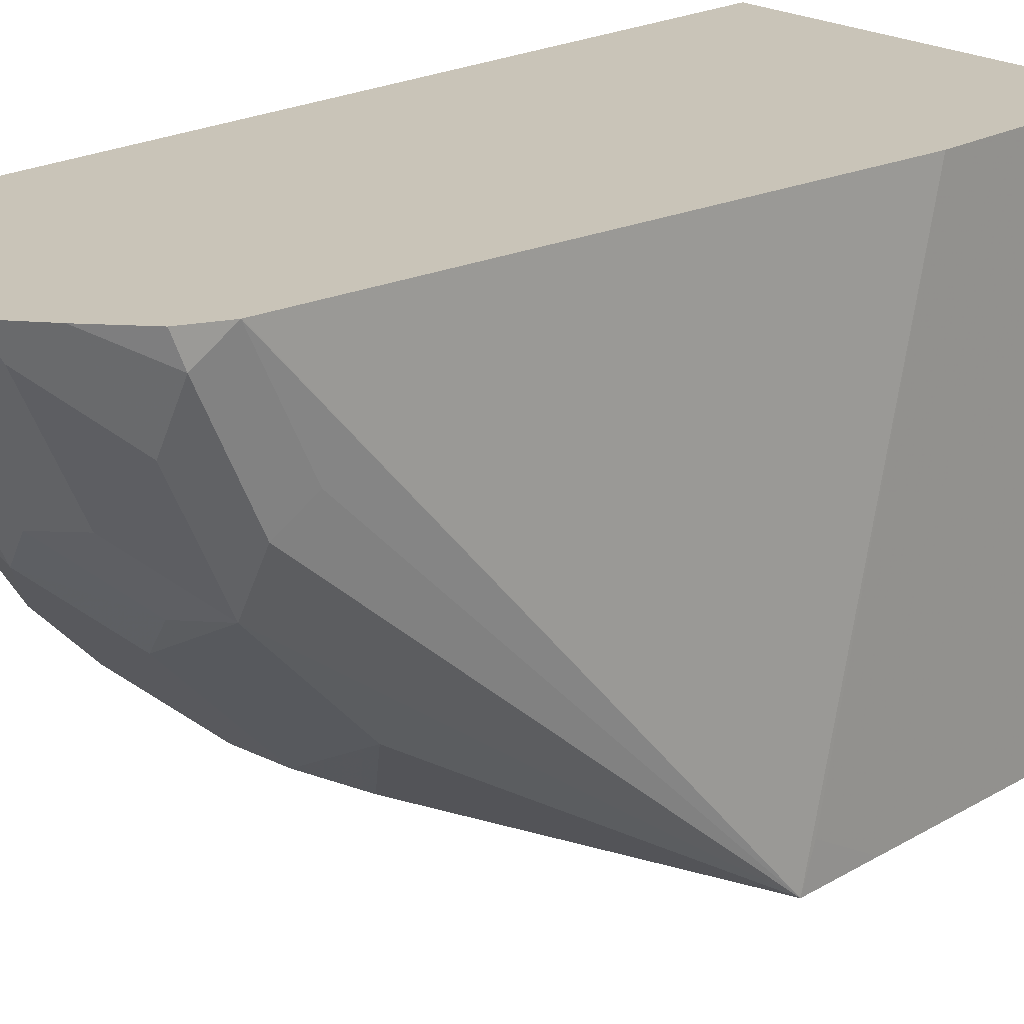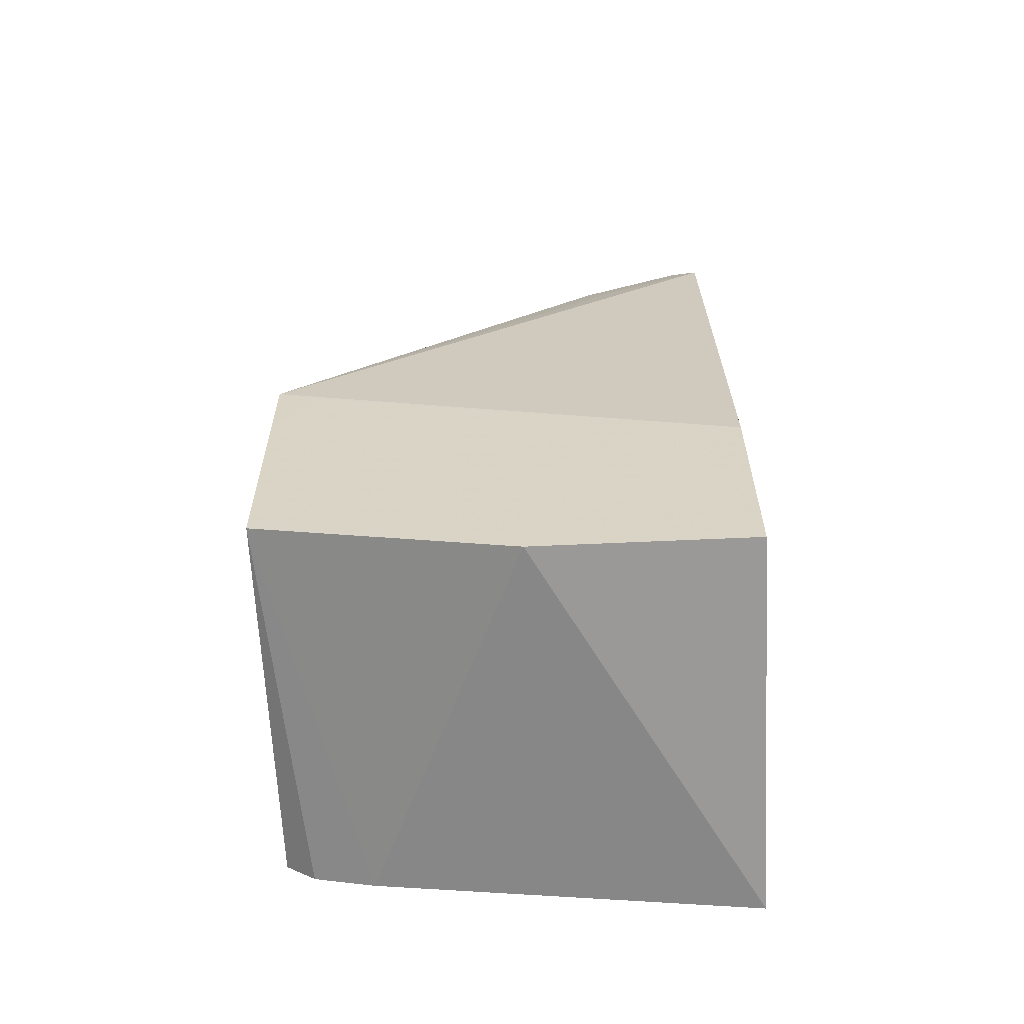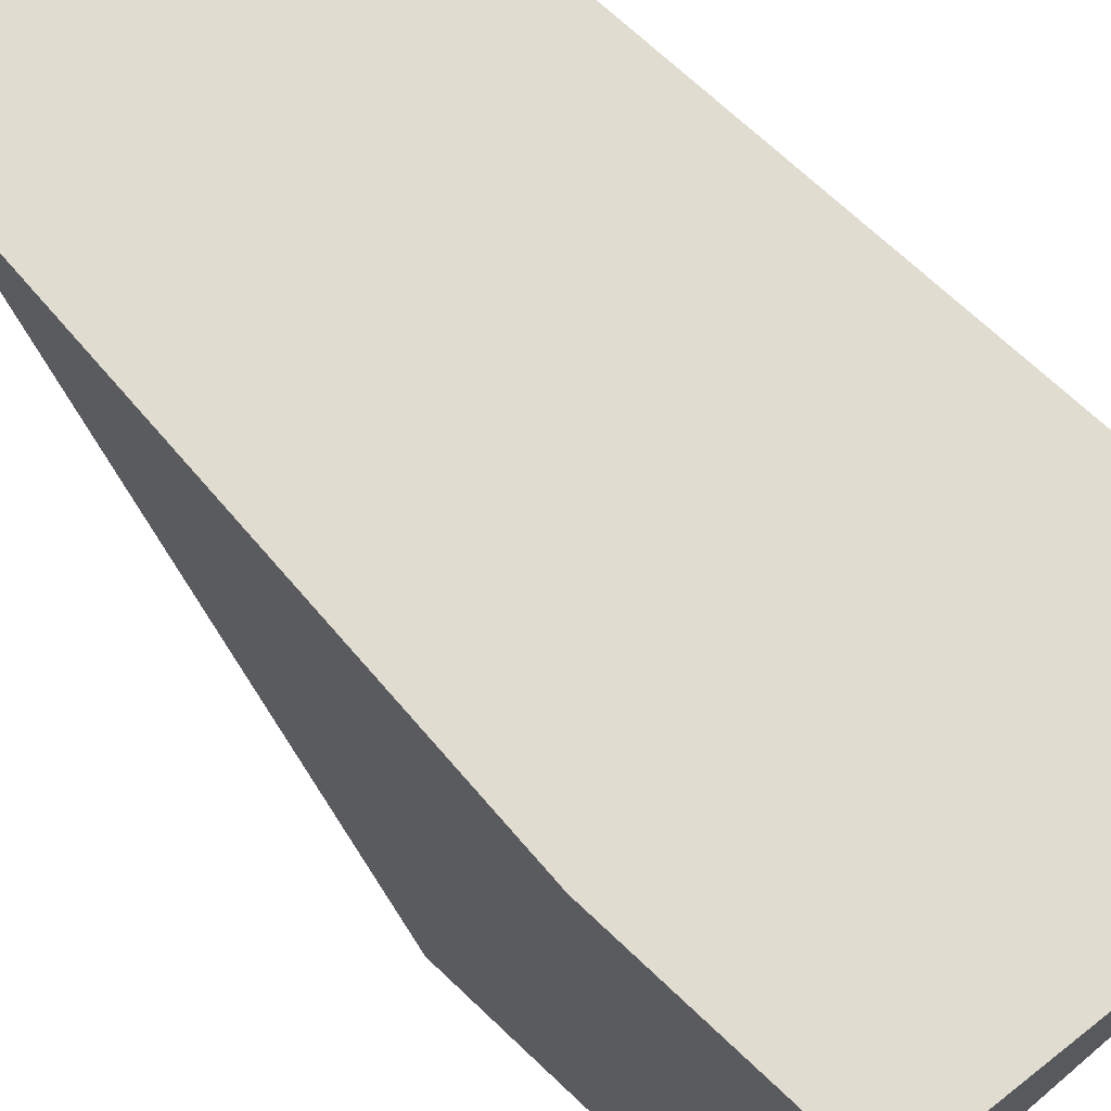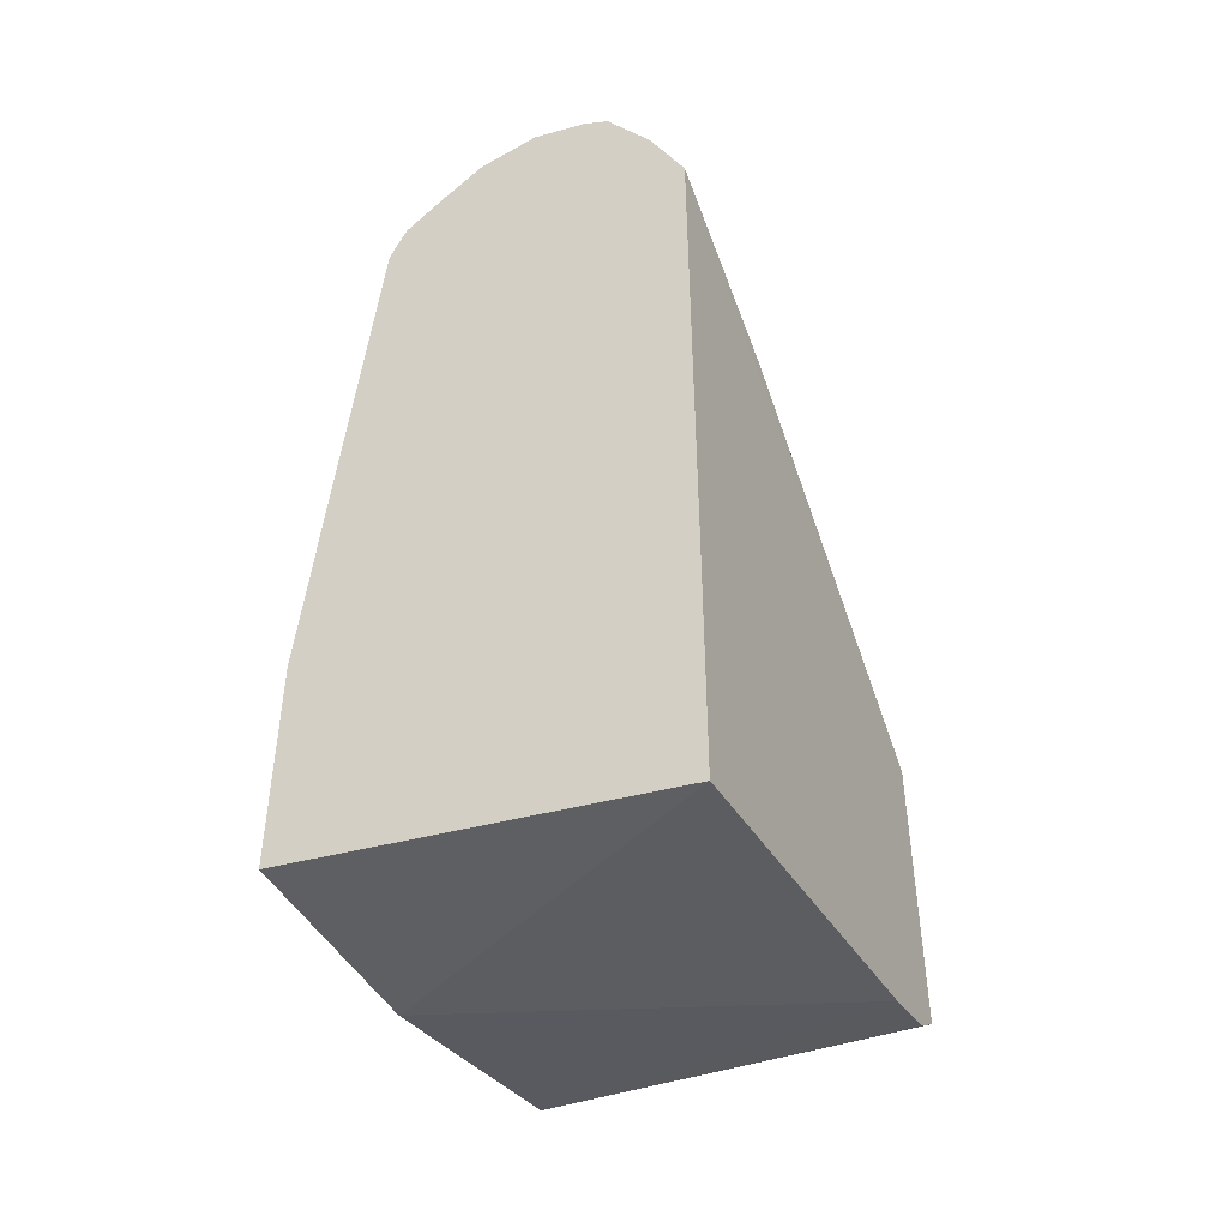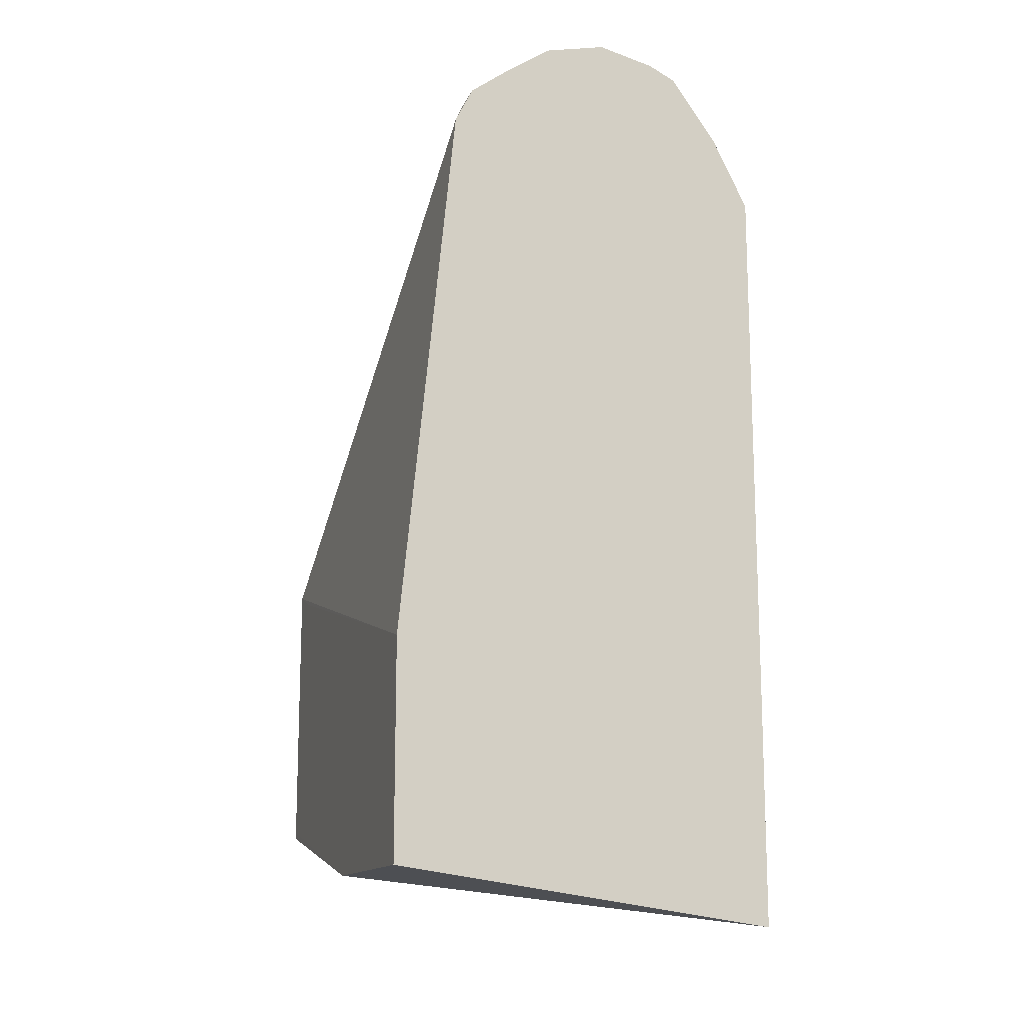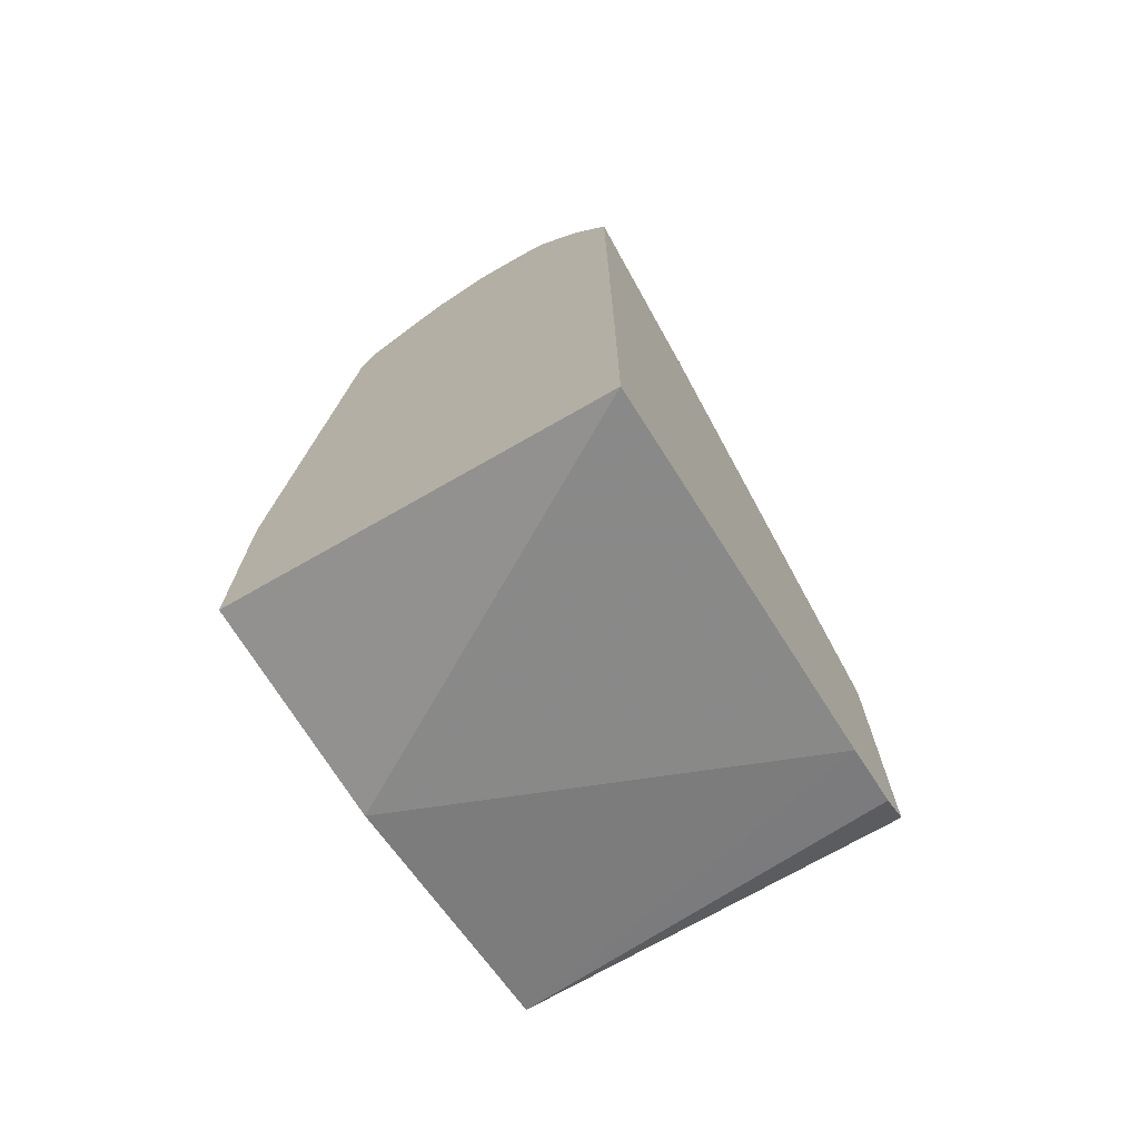
<metadata>
{"format":"obj","ext":"obj","renderer":"f3d","projection":"perspective","resolution":1024,"background":"white","views":[{"elev":20.1,"azim":42.7,"up":"+Y"},{"elev":-60.9,"azim":92.7,"up":"+Z"},{"elev":69.7,"azim":133.6,"up":"+Y"},{"elev":-45.0,"azim":-153.9,"up":"+Z"},{"elev":-13.7,"azim":162.4,"up":"+Z"},{"elev":-71.6,"azim":-148.4,"up":"+Z"}]}
</metadata>
<code>
v -0.0812 0.5016 0.259
v 0.03239 0.5016 0.2752
v 0.03239 0.4371 0.2752
v -0.0812 0.3883 0.2752
v -0.0812 0.5016 0.3238
v 0.03239 0.5016 0.3399
v 0.03239 0.3612 0.2936
v 0.03237 0.3612 0.2914
v -0.0812 0.37 0.2793
v -0.0812 0.4712 0.336
v -0.08089 0.5016 0.4856
v 0.03239 0.4371 0.3562
v 0.01608 0.5016 0.5018
v 0.03237 0.3612 0.3765
v 0.03239 0.3612 0.3517
v -0.0812 0.3612 0.2852
v -0.0812 0.4206 0.3562
v -0.08093 0.4533 0.4532
v -0.07284 0.4775 0.4937
v -0.07014 0.4964 0.5072
v -0.07271 0.5016 0.5021
v -0.0812 0.4044 0.3613
v -0.0812 0.3741 0.3684
v -0.0812 0.3612 0.3712
v 0.03239 0.3723 0.3723
v 0.01605 0.5016 0.5021
v 0.01618 0.4694 0.4856
v 0.01214 0.4614 0.4937
v 0.004041 0.4452 0.4937
v 0.004041 0.4128 0.4614
v -0.0108 0.3939 0.4479
v -0.0108 0.3777 0.4155
v -0.0162 0.3723 0.4047
v 0.01618 0.3612 0.3779
v -0.06744 0.4344 0.4721
v -0.05666 0.4614 0.5099
v -0.05666 0.4937 0.5261
v -0.07014 0.5016 0.5072
v -0.07586 0.3612 0.3734
v -0.03777 0.3993 0.4587
v -0.05666 0.3966 0.4452
v -0.05396 0.4155 0.4748
v 0.01083 0.5016 0.5125
v 0.01214 0.4937 0.5099
v 0.004041 0.4775 0.5099
v -0.01215 0.4614 0.5099
v -0.0108 0.4425 0.4964
v -0.02159 0.4317 0.491
v -0.02159 0.3993 0.4587
v -0.02697 0.3939 0.4479
v -0.03237 0.3723 0.4047
v -0.0162 0.3612 0.3779
v -0.05396 0.4317 0.491
v -0.03777 0.4802 0.5234
v -0.03777 0.4479 0.5072
v -0.03224 0.5016 0.5341
v -0.04882 0.5016 0.53
v -0.05666 0.5016 0.5261
v -0.05967 0.3612 0.3749
v -0.03777 0.3831 0.4263
v -0.001963 0.5016 0.5219
v -0.01215 0.4937 0.5261
v -0.02697 0.491 0.5288
v -0.02697 0.4587 0.5126
v -0.03536 0.3612 0.3771
v -0.01448 0.5016 0.5301
v -0.0141 0.5016 0.53
f 29 48 49
f 29 49 30
f 30 49 31
f 31 33 32
f 31 49 40
f 31 51 33
f 31 50 51
f 33 51 52
f 33 52 34
f 35 42 53
f 29 47 48
f 35 53 36
f 31 40 50
f 29 46 47
f 24 40 41
f 28 45 29
f 28 44 45
f 27 44 28
f 26 44 27
f 26 43 44
f 24 42 35
f 24 41 42
f 24 39 40
f 20 38 21
f 20 58 38
f 20 37 58
f 20 36 37
f 19 35 36
f 36 54 37
f 29 45 46
f 36 53 55
f 46 64 47
f 37 54 56
f 19 36 20
f 62 66 63
f 62 67 66
f 61 67 62
f 56 63 66
f 56 64 63
f 54 64 56
f 54 55 64
f 51 65 52
f 51 59 65
f 47 64 55
f 47 55 48
f 46 63 64
f 46 62 63
f 36 55 54
f 45 62 46
f 44 61 45
f 43 61 44
f 40 42 41
f 40 53 42
f 40 55 53
f 40 48 55
f 40 49 48
f 40 51 50
f 40 60 51
f 39 60 40
f 39 51 60
f 39 59 51
f 37 57 58
f 37 56 57
f 45 61 62
f 18 24 35
f 1 2 3
f 14 33 34
f 3 7 8
f 2 7 3
f 2 15 7
f 2 25 15
f 2 12 25
f 2 6 12
f 1 6 2
f 1 13 6
f 1 26 13
f 1 43 26
f 1 61 43
f 1 67 61
f 1 66 67
f 1 57 56
f 1 58 57
f 1 38 58
f 1 21 38
f 1 11 21
f 1 5 11
f 1 10 5
f 1 17 10
f 1 22 17
f 1 23 22
f 1 24 23
f 1 16 24
f 1 9 16
f 1 4 9
f 1 3 4
f 18 35 19
f 3 8 4
f 4 8 9
f 1 56 66
f 6 13 14
f 14 32 33
f 5 10 11
f 14 31 32
f 14 30 31
f 14 29 30
f 14 28 29
f 14 27 28
f 14 26 27
f 14 15 25
f 12 14 25
f 11 24 18
f 11 23 24
f 11 22 23
f 11 17 22
f 11 20 21
f 13 26 14
f 7 65 59
f 7 15 14
f 11 19 20
f 7 14 34
f 7 34 52
f 7 52 65
f 7 59 39
f 6 14 12
f 7 24 16
f 7 16 8
f 8 16 9
f 10 17 11
f 11 18 19
f 7 39 24

</code>
